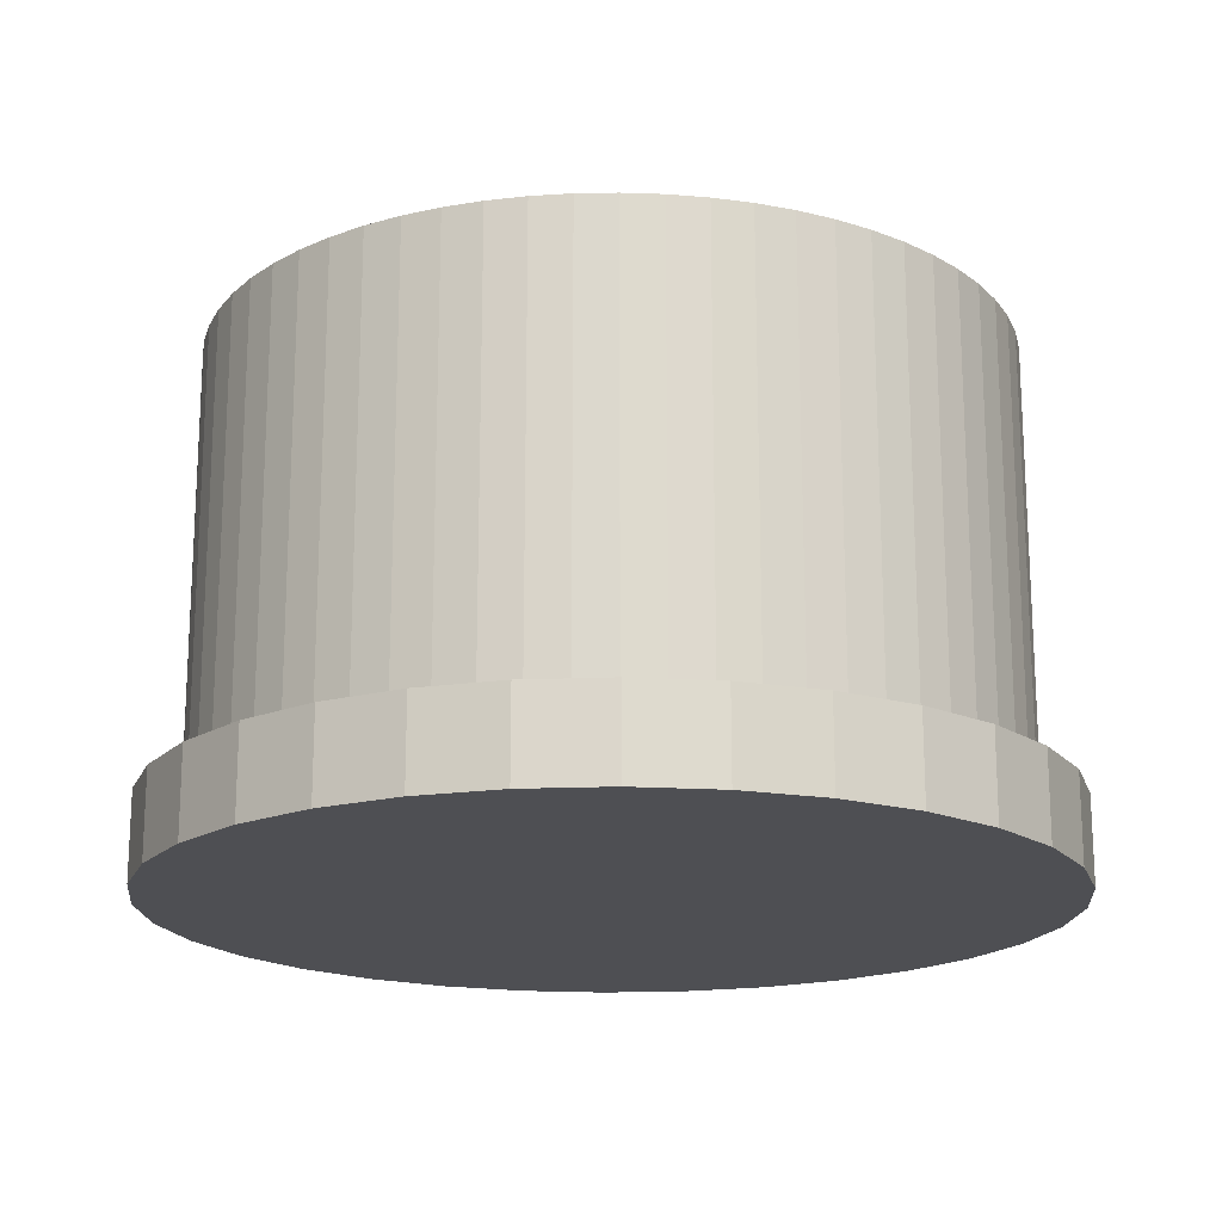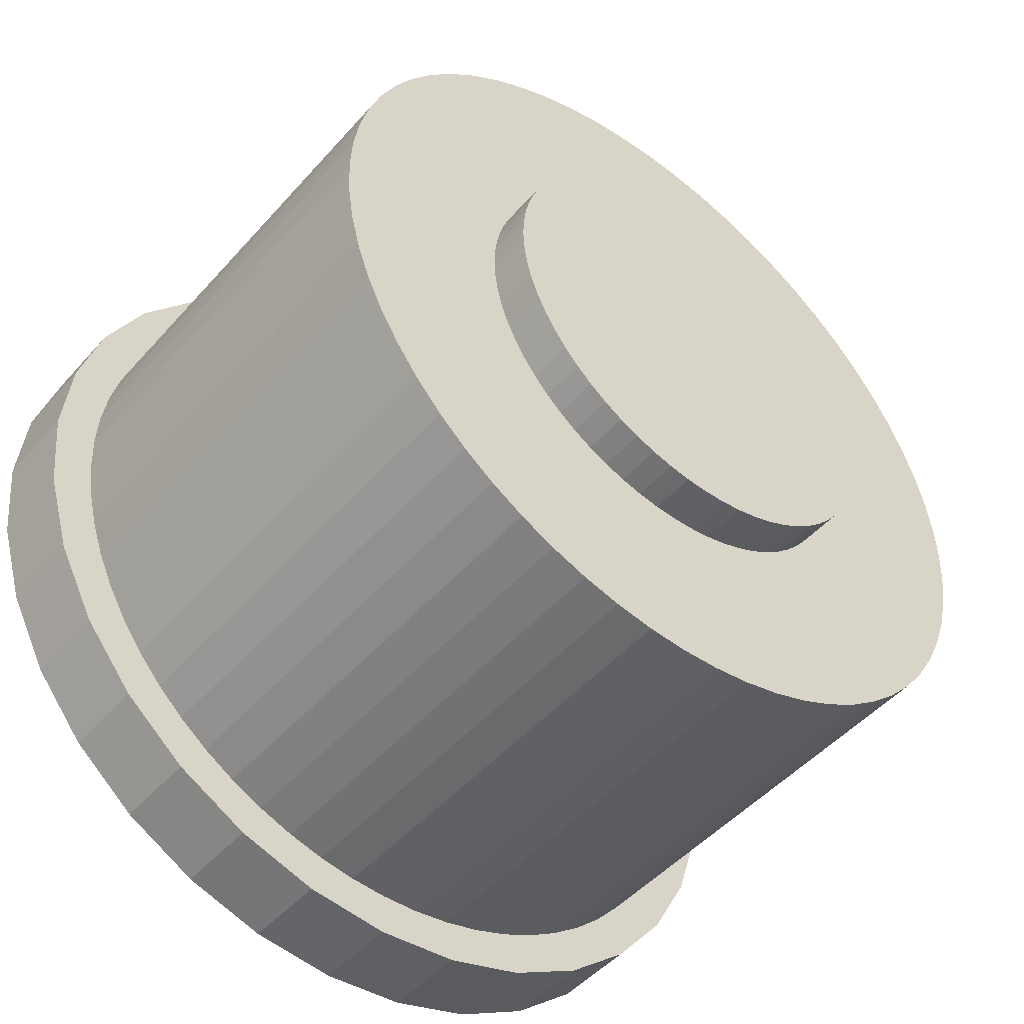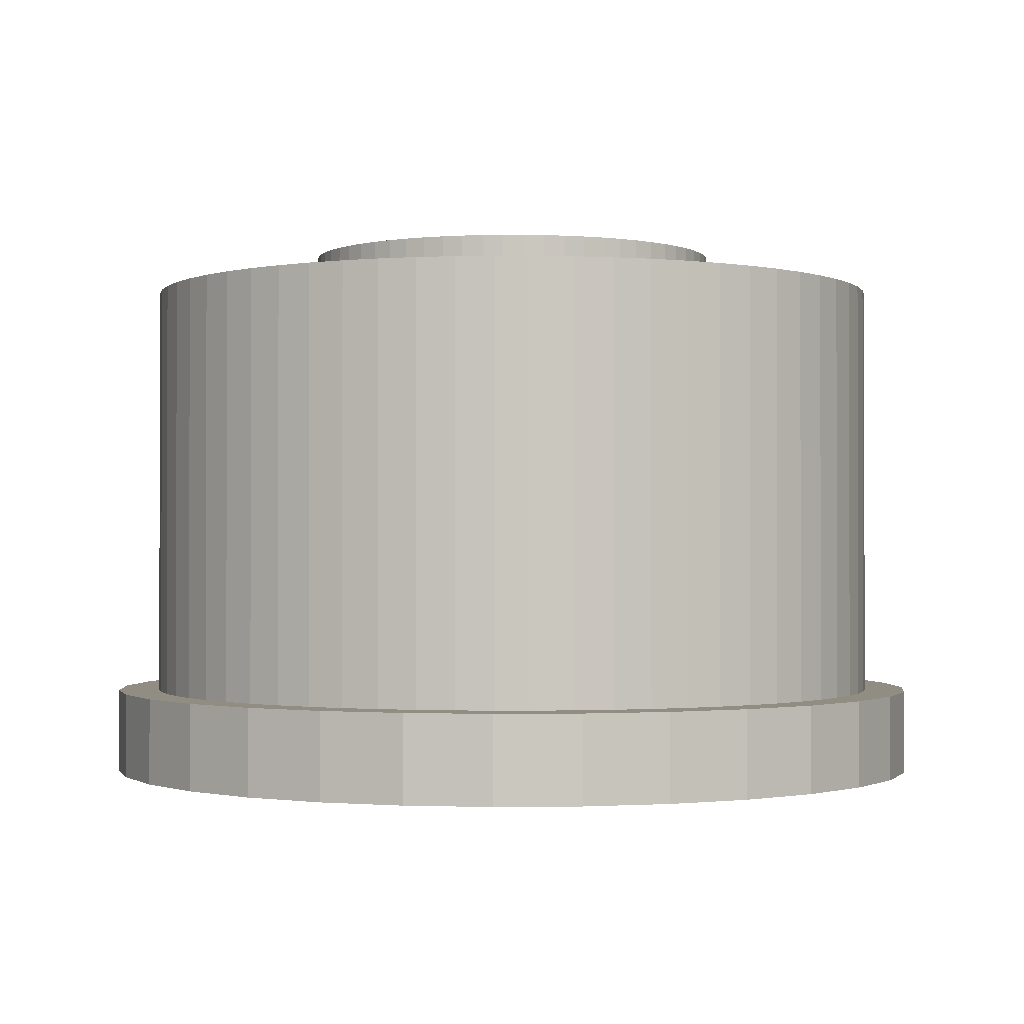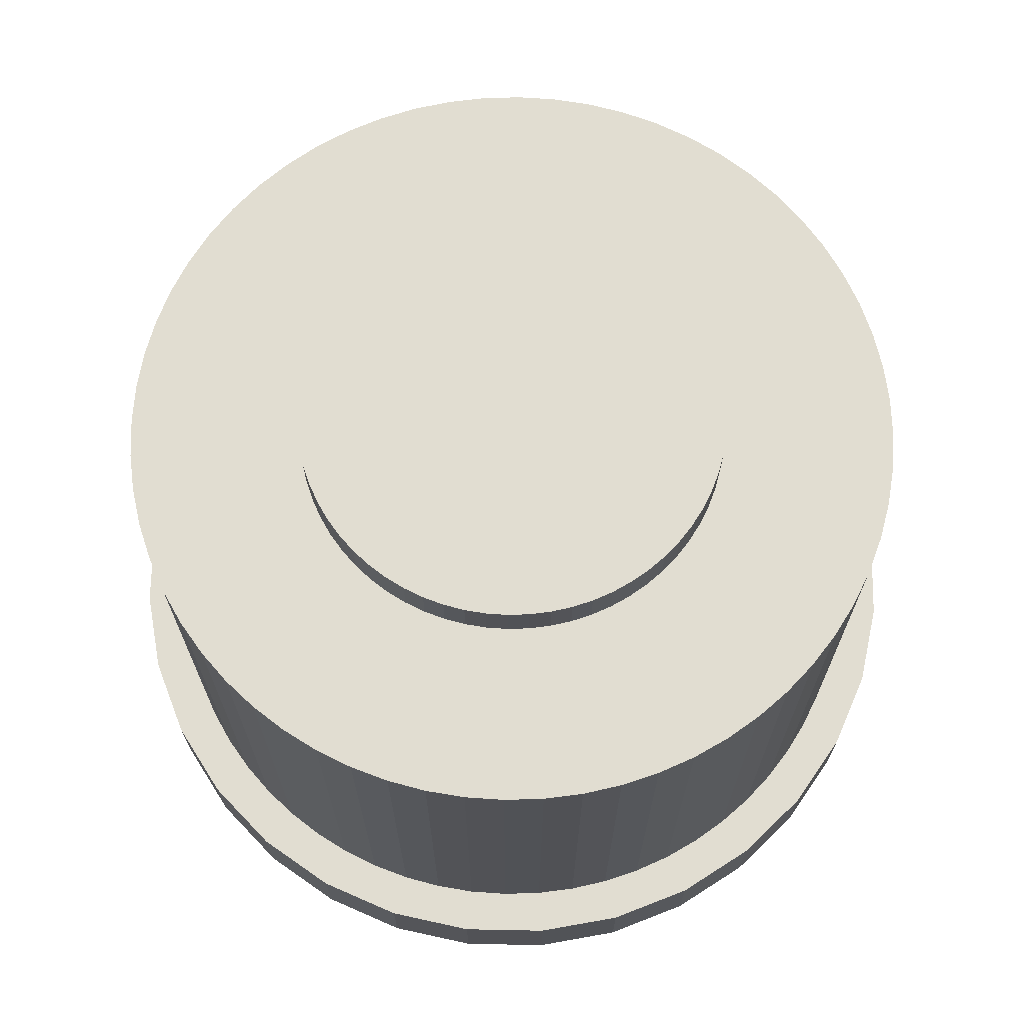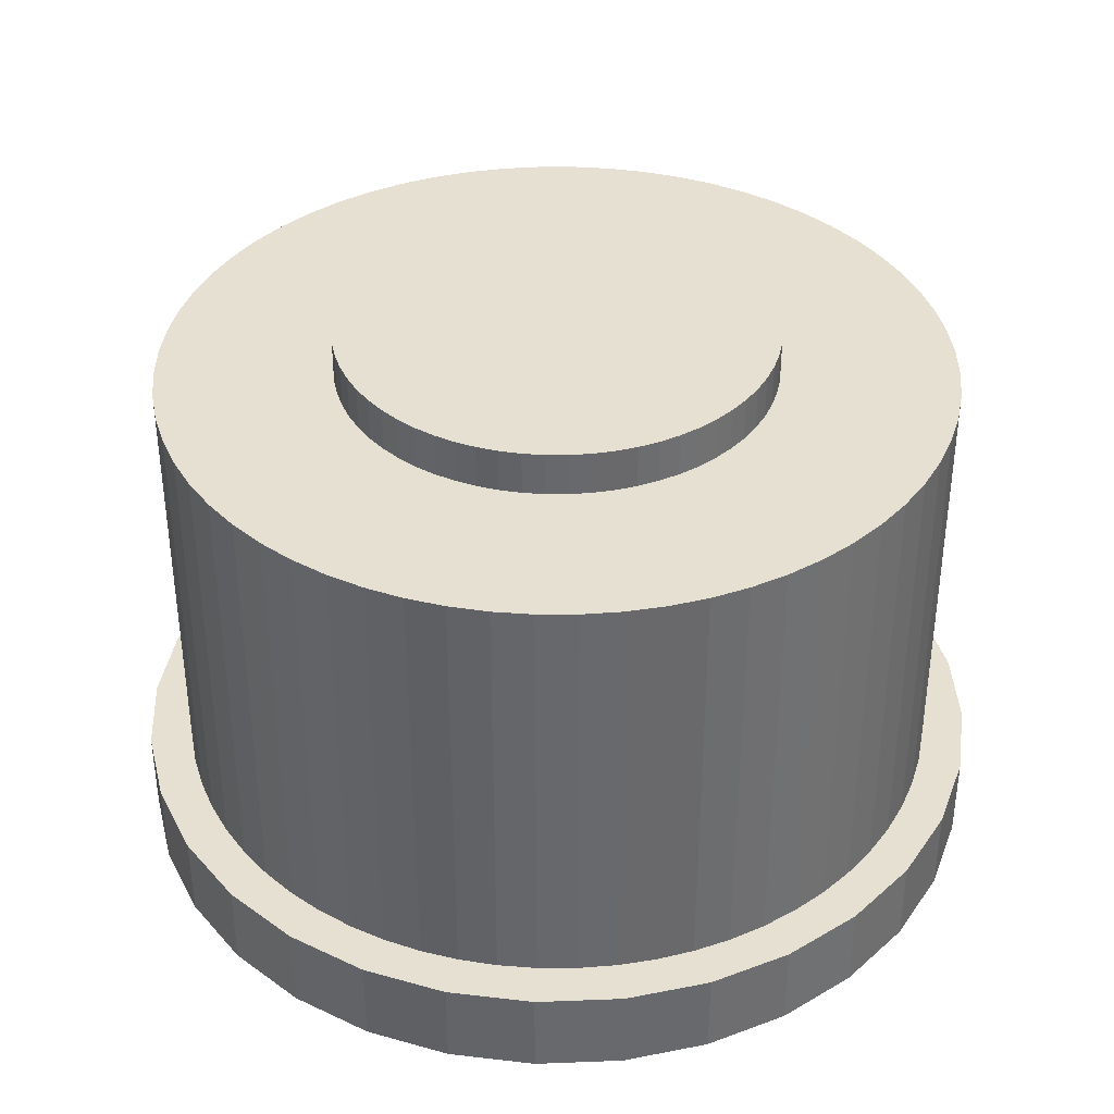
<metadata>
{"format":"obj","ext":"obj","renderer":"f3d","projection":"perspective","resolution":1024,"background":"white","views":[{"elev":-18.1,"azim":-102.3,"up":"+Y"},{"elev":-48.4,"azim":140.7,"up":"+Z"},{"elev":-0.9,"azim":2.4,"up":"+Y"},{"elev":68.8,"azim":40.5,"up":"+Y"},{"elev":37.6,"azim":-64.7,"up":"+Y"}]}
</metadata>
<code>
o Cylinder
v 0 -0.1 -1
v 0 0.1 -1
v 0.1951 -0.1 -0.9808
v 0.1951 0.1 -0.9808
v 0.3827 -0.1 -0.9239
v 0.3827 0.1 -0.9239
v 0.5556 -0.1 -0.8315
v 0.5556 0.1 -0.8315
v 0.7071 -0.1 -0.7071
v 0.7071 0.1 -0.7071
v 0.8315 -0.1 -0.5556
v 0.8315 0.1 -0.5556
v 0.9239 -0.1 -0.3827
v 0.9239 0.1 -0.3827
v 0.9808 -0.1 -0.1951
v 0.9808 0.1 -0.1951
v 1 -0.1 0
v 1 0.1 0
v 0.9808 -0.1 0.1951
v 0.9808 0.1 0.1951
v 0.9239 -0.1 0.3827
v 0.9239 0.1 0.3827
v 0.8315 -0.1 0.5556
v 0.8315 0.1 0.5556
v 0.7071 -0.1 0.7071
v 0.7071 0.1 0.7071
v 0.5556 -0.1 0.8315
v 0.5556 0.1 0.8315
v 0.3827 -0.1 0.9239
v 0.3827 0.1 0.9239
v 0.1951 -0.1 0.9808
v 0.1951 0.1 0.9808
v 0 -0.1 1
v 0 0.1 1
v -0.1951 -0.1 0.9808
v -0.1951 0.1 0.9808
v -0.3827 -0.1 0.9239
v -0.3827 0.1 0.9239
v -0.5556 -0.1 0.8315
v -0.5556 0.1 0.8315
v -0.7071 -0.1 0.7071
v -0.7071 0.1 0.7071
v -0.8315 -0.1 0.5556
v -0.8315 0.1 0.5556
v -0.9239 -0.1 0.3827
v -0.9239 0.1 0.3827
v -0.9808 -0.1 0.1951
v -0.9808 0.1 0.1951
v -1 -0.1 0
v -1 0.1 0
v -0.9808 -0.1 -0.1951
v -0.9808 0.1 -0.1951
v -0.9239 -0.1 -0.3827
v -0.9239 0.1 -0.3827
v -0.8315 -0.1 -0.5556
v -0.8315 0.1 -0.5556
v -0.7071 -0.1 -0.7071
v -0.7071 0.1 -0.7071
v -0.5556 -0.1 -0.8315
v -0.5556 0.1 -0.8315
v -0.3827 -0.1 -0.9239
v -0.3827 0.1 -0.9239
v -0.1951 -0.1 -0.9808
v -0.1951 0.1 -0.9808
f 1 2 4 3
f 3 4 6 5
f 5 6 8 7
f 7 8 10 9
f 9 10 12 11
f 11 12 14 13
f 13 14 16 15
f 15 16 18 17
f 17 18 20 19
f 19 20 22 21
f 21 22 24 23
f 23 24 26 25
f 25 26 28 27
f 27 28 30 29
f 29 30 32 31
f 31 32 34 33
f 33 34 36 35
f 35 36 38 37
f 37 38 40 39
f 39 40 42 41
f 41 42 44 43
f 43 44 46 45
f 45 46 48 47
f 47 48 50 49
f 49 50 52 51
f 51 52 54 53
f 53 54 56 55
f 55 56 58 57
f 57 58 60 59
f 59 60 62 61
f 4 2 64 62 60 58 56 54 52 50 48 46 44 42 40 38 36 34 32 30 28 26 24 22 20 18 16 14 12 10 8 6
f 61 62 64 63
f 63 64 2 1
f 1 3 5 7 9 11 13 15 17 19 21 23 25 27 29 31 33 35 37 39 41 43 45 47 49 51 53 55 57 59 61 63
o Cylinder.002
v 0 0.1 -0.9
v 0 1.1 -0.9
v 0.08822 0.1 -0.8957
v 0.08822 1.1 -0.8957
v 0.1756 0.1 -0.8827
v 0.1756 1.1 -0.8827
v 0.2613 0.1 -0.8612
v 0.2613 1.1 -0.8612
v 0.3444 0.1 -0.8315
v 0.3444 1.1 -0.8315
v 0.4243 0.1 -0.7937
v 0.4243 1.1 -0.7937
v 0.5 0.1 -0.7483
v 0.5 1.1 -0.7483
v 0.571 0.1 -0.6957
v 0.571 1.1 -0.6957
v 0.6364 0.1 -0.6364
v 0.6364 1.1 -0.6364
v 0.6957 0.1 -0.571
v 0.6957 1.1 -0.571
v 0.7483 0.1 -0.5
v 0.7483 1.1 -0.5
v 0.7937 0.1 -0.4243
v 0.7937 1.1 -0.4243
v 0.8315 0.1 -0.3444
v 0.8315 1.1 -0.3444
v 0.8612 0.1 -0.2613
v 0.8612 1.1 -0.2613
v 0.8827 0.1 -0.1756
v 0.8827 1.1 -0.1756
v 0.8957 0.1 -0.08822
v 0.8957 1.1 -0.08822
v 0.9 0.1 0
v 0.9 1.1 0
v 0.8957 0.1 0.08822
v 0.8957 1.1 0.08822
v 0.8827 0.1 0.1756
v 0.8827 1.1 0.1756
v 0.8612 0.1 0.2613
v 0.8612 1.1 0.2613
v 0.8315 0.1 0.3444
v 0.8315 1.1 0.3444
v 0.7937 0.1 0.4243
v 0.7937 1.1 0.4243
v 0.7483 0.1 0.5
v 0.7483 1.1 0.5
v 0.6957 0.1 0.571
v 0.6957 1.1 0.571
v 0.6364 0.1 0.6364
v 0.6364 1.1 0.6364
v 0.571 0.1 0.6957
v 0.571 1.1 0.6957
v 0.5 0.1 0.7483
v 0.5 1.1 0.7483
v 0.4243 0.1 0.7937
v 0.4243 1.1 0.7937
v 0.3444 0.1 0.8315
v 0.3444 1.1 0.8315
v 0.2613 0.1 0.8612
v 0.2613 1.1 0.8612
v 0.1756 0.1 0.8827
v 0.1756 1.1 0.8827
v 0.08822 0.1 0.8957
v 0.08822 1.1 0.8957
v 0 0.1 0.9
v 0 1.1 0.9
v -0.08822 0.1 0.8957
v -0.08822 1.1 0.8957
v -0.1756 0.1 0.8827
v -0.1756 1.1 0.8827
v -0.2613 0.1 0.8612
v -0.2613 1.1 0.8612
v -0.3444 0.1 0.8315
v -0.3444 1.1 0.8315
v -0.4243 0.1 0.7937
v -0.4243 1.1 0.7937
v -0.5 0.1 0.7483
v -0.5 1.1 0.7483
v -0.571 0.1 0.6957
v -0.571 1.1 0.6957
v -0.6364 0.1 0.6364
v -0.6364 1.1 0.6364
v -0.6957 0.1 0.571
v -0.6957 1.1 0.571
v -0.7483 0.1 0.5
v -0.7483 1.1 0.5
v -0.7937 0.1 0.4243
v -0.7937 1.1 0.4243
v -0.8315 0.1 0.3444
v -0.8315 1.1 0.3444
v -0.8612 0.1 0.2613
v -0.8612 1.1 0.2613
v -0.8827 0.1 0.1756
v -0.8827 1.1 0.1756
v -0.8957 0.1 0.08822
v -0.8957 1.1 0.08822
v -0.9 0.1 0
v -0.9 1.1 0
v -0.8957 0.1 -0.08822
v -0.8957 1.1 -0.08822
v -0.8827 0.1 -0.1756
v -0.8827 1.1 -0.1756
v -0.8612 0.1 -0.2613
v -0.8612 1.1 -0.2613
v -0.8315 0.1 -0.3444
v -0.8315 1.1 -0.3444
v -0.7937 0.1 -0.4243
v -0.7937 1.1 -0.4243
v -0.7483 0.1 -0.5
v -0.7483 1.1 -0.5
v -0.6957 0.1 -0.571
v -0.6957 1.1 -0.571
v -0.6364 0.1 -0.6364
v -0.6364 1.1 -0.6364
v -0.571 0.1 -0.6957
v -0.571 1.1 -0.6957
v -0.5 0.1 -0.7483
v -0.5 1.1 -0.7483
v -0.4243 0.1 -0.7937
v -0.4243 1.1 -0.7937
v -0.3444 0.1 -0.8315
v -0.3444 1.1 -0.8315
v -0.2613 0.1 -0.8612
v -0.2613 1.1 -0.8612
v -0.1756 0.1 -0.8827
v -0.1756 1.1 -0.8827
v -0.08822 0.1 -0.8957
v -0.08822 1.1 -0.8957
f 65 66 68 67
f 67 68 70 69
f 69 70 72 71
f 71 72 74 73
f 73 74 76 75
f 75 76 78 77
f 77 78 80 79
f 79 80 82 81
f 81 82 84 83
f 83 84 86 85
f 85 86 88 87
f 87 88 90 89
f 89 90 92 91
f 91 92 94 93
f 93 94 96 95
f 95 96 98 97
f 97 98 100 99
f 99 100 102 101
f 101 102 104 103
f 103 104 106 105
f 105 106 108 107
f 107 108 110 109
f 109 110 112 111
f 111 112 114 113
f 113 114 116 115
f 115 116 118 117
f 117 118 120 119
f 119 120 122 121
f 121 122 124 123
f 123 124 126 125
f 125 126 128 127
f 127 128 130 129
f 129 130 132 131
f 131 132 134 133
f 133 134 136 135
f 135 136 138 137
f 137 138 140 139
f 139 140 142 141
f 141 142 144 143
f 143 144 146 145
f 145 146 148 147
f 147 148 150 149
f 149 150 152 151
f 151 152 154 153
f 153 154 156 155
f 155 156 158 157
f 157 158 160 159
f 159 160 162 161
f 161 162 164 163
f 163 164 166 165
f 165 166 168 167
f 167 168 170 169
f 169 170 172 171
f 171 172 174 173
f 173 174 176 175
f 175 176 178 177
f 177 178 180 179
f 179 180 182 181
f 181 182 184 183
f 183 184 186 185
f 185 186 188 187
f 187 188 190 189
f 68 66 192 190 188 186 184 182 180 178 176 174 172 170 168 166 164 162 160 158 156 154 152 150 148 146 144 142 140 138 136 134 132 130 128 126 124 122 120 118 116 114 112 110 108 106 104 102 100 98 96 94 92 90 88 86 84 82 80 78 76 74 72 70
f 189 190 192 191
f 191 192 66 65
f 65 67 69 71 73 75 77 79 81 83 85 87 89 91 93 95 97 99 101 103 105 107 109 111 113 115 117 119 121 123 125 127 129 131 133 135 137 139 141 143 145 147 149 151 153 155 157 159 161 163 165 167 169 171 173 175 177 179 181 183 185 187 189 191
o Cylinder.001
v 0 1.1 -0.5
v 0 1.2 -0.5
v 0.04901 1.1 -0.4976
v 0.04901 1.2 -0.4976
v 0.09755 1.1 -0.4904
v 0.09755 1.2 -0.4904
v 0.1451 1.1 -0.4785
v 0.1451 1.2 -0.4785
v 0.1913 1.1 -0.4619
v 0.1913 1.2 -0.4619
v 0.2357 1.1 -0.441
v 0.2357 1.2 -0.441
v 0.2778 1.1 -0.4157
v 0.2778 1.2 -0.4157
v 0.3172 1.1 -0.3865
v 0.3172 1.2 -0.3865
v 0.3536 1.1 -0.3536
v 0.3536 1.2 -0.3536
v 0.3865 1.1 -0.3172
v 0.3865 1.2 -0.3172
v 0.4157 1.1 -0.2778
v 0.4157 1.2 -0.2778
v 0.441 1.1 -0.2357
v 0.441 1.2 -0.2357
v 0.4619 1.1 -0.1913
v 0.4619 1.2 -0.1913
v 0.4785 1.1 -0.1451
v 0.4785 1.2 -0.1451
v 0.4904 1.1 -0.09755
v 0.4904 1.2 -0.09755
v 0.4976 1.1 -0.04901
v 0.4976 1.2 -0.04901
v 0.5 1.1 0
v 0.5 1.2 0
v 0.4976 1.1 0.04901
v 0.4976 1.2 0.04901
v 0.4904 1.1 0.09755
v 0.4904 1.2 0.09755
v 0.4785 1.1 0.1451
v 0.4785 1.2 0.1451
v 0.4619 1.1 0.1913
v 0.4619 1.2 0.1913
v 0.441 1.1 0.2357
v 0.441 1.2 0.2357
v 0.4157 1.1 0.2778
v 0.4157 1.2 0.2778
v 0.3865 1.1 0.3172
v 0.3865 1.2 0.3172
v 0.3536 1.1 0.3536
v 0.3536 1.2 0.3536
v 0.3172 1.1 0.3865
v 0.3172 1.2 0.3865
v 0.2778 1.1 0.4157
v 0.2778 1.2 0.4157
v 0.2357 1.1 0.441
v 0.2357 1.2 0.441
v 0.1913 1.1 0.4619
v 0.1913 1.2 0.4619
v 0.1451 1.1 0.4785
v 0.1451 1.2 0.4785
v 0.09755 1.1 0.4904
v 0.09755 1.2 0.4904
v 0.04901 1.1 0.4976
v 0.04901 1.2 0.4976
v 0 1.1 0.5
v 0 1.2 0.5
v -0.04901 1.1 0.4976
v -0.04901 1.2 0.4976
v -0.09755 1.1 0.4904
v -0.09755 1.2 0.4904
v -0.1451 1.1 0.4785
v -0.1451 1.2 0.4785
v -0.1913 1.1 0.4619
v -0.1913 1.2 0.4619
v -0.2357 1.1 0.441
v -0.2357 1.2 0.441
v -0.2778 1.1 0.4157
v -0.2778 1.2 0.4157
v -0.3172 1.1 0.3865
v -0.3172 1.2 0.3865
v -0.3536 1.1 0.3536
v -0.3536 1.2 0.3536
v -0.3865 1.1 0.3172
v -0.3865 1.2 0.3172
v -0.4157 1.1 0.2778
v -0.4157 1.2 0.2778
v -0.441 1.1 0.2357
v -0.441 1.2 0.2357
v -0.4619 1.1 0.1913
v -0.4619 1.2 0.1913
v -0.4785 1.1 0.1451
v -0.4785 1.2 0.1451
v -0.4904 1.1 0.09755
v -0.4904 1.2 0.09755
v -0.4976 1.1 0.04901
v -0.4976 1.2 0.04901
v -0.5 1.1 0
v -0.5 1.2 0
v -0.4976 1.1 -0.04901
v -0.4976 1.2 -0.04901
v -0.4904 1.1 -0.09755
v -0.4904 1.2 -0.09755
v -0.4785 1.1 -0.1451
v -0.4785 1.2 -0.1451
v -0.4619 1.1 -0.1913
v -0.4619 1.2 -0.1913
v -0.441 1.1 -0.2357
v -0.441 1.2 -0.2357
v -0.4157 1.1 -0.2778
v -0.4157 1.2 -0.2778
v -0.3865 1.1 -0.3172
v -0.3865 1.2 -0.3172
v -0.3536 1.1 -0.3536
v -0.3536 1.2 -0.3536
v -0.3172 1.1 -0.3865
v -0.3172 1.2 -0.3865
v -0.2778 1.1 -0.4157
v -0.2778 1.2 -0.4157
v -0.2357 1.1 -0.441
v -0.2357 1.2 -0.441
v -0.1913 1.1 -0.4619
v -0.1913 1.2 -0.4619
v -0.1451 1.1 -0.4785
v -0.1451 1.2 -0.4785
v -0.09755 1.1 -0.4904
v -0.09755 1.2 -0.4904
v -0.04901 1.1 -0.4976
v -0.04901 1.2 -0.4976
f 193 194 196 195
f 195 196 198 197
f 197 198 200 199
f 199 200 202 201
f 201 202 204 203
f 203 204 206 205
f 205 206 208 207
f 207 208 210 209
f 209 210 212 211
f 211 212 214 213
f 213 214 216 215
f 215 216 218 217
f 217 218 220 219
f 219 220 222 221
f 221 222 224 223
f 223 224 226 225
f 225 226 228 227
f 227 228 230 229
f 229 230 232 231
f 231 232 234 233
f 233 234 236 235
f 235 236 238 237
f 237 238 240 239
f 239 240 242 241
f 241 242 244 243
f 243 244 246 245
f 245 246 248 247
f 247 248 250 249
f 249 250 252 251
f 251 252 254 253
f 253 254 256 255
f 255 256 258 257
f 257 258 260 259
f 259 260 262 261
f 261 262 264 263
f 263 264 266 265
f 265 266 268 267
f 267 268 270 269
f 269 270 272 271
f 271 272 274 273
f 273 274 276 275
f 275 276 278 277
f 277 278 280 279
f 279 280 282 281
f 281 282 284 283
f 283 284 286 285
f 285 286 288 287
f 287 288 290 289
f 289 290 292 291
f 291 292 294 293
f 293 294 296 295
f 295 296 298 297
f 297 298 300 299
f 299 300 302 301
f 301 302 304 303
f 303 304 306 305
f 305 306 308 307
f 307 308 310 309
f 309 310 312 311
f 311 312 314 313
f 313 314 316 315
f 315 316 318 317
f 196 194 320 318 316 314 312 310 308 306 304 302 300 298 296 294 292 290 288 286 284 282 280 278 276 274 272 270 268 266 264 262 260 258 256 254 252 250 248 246 244 242 240 238 236 234 232 230 228 226 224 222 220 218 216 214 212 210 208 206 204 202 200 198
f 317 318 320 319
f 319 320 194 193
f 193 195 197 199 201 203 205 207 209 211 213 215 217 219 221 223 225 227 229 231 233 235 237 239 241 243 245 247 249 251 253 255 257 259 261 263 265 267 269 271 273 275 277 279 281 283 285 287 289 291 293 295 297 299 301 303 305 307 309 311 313 315 317 319

</code>
